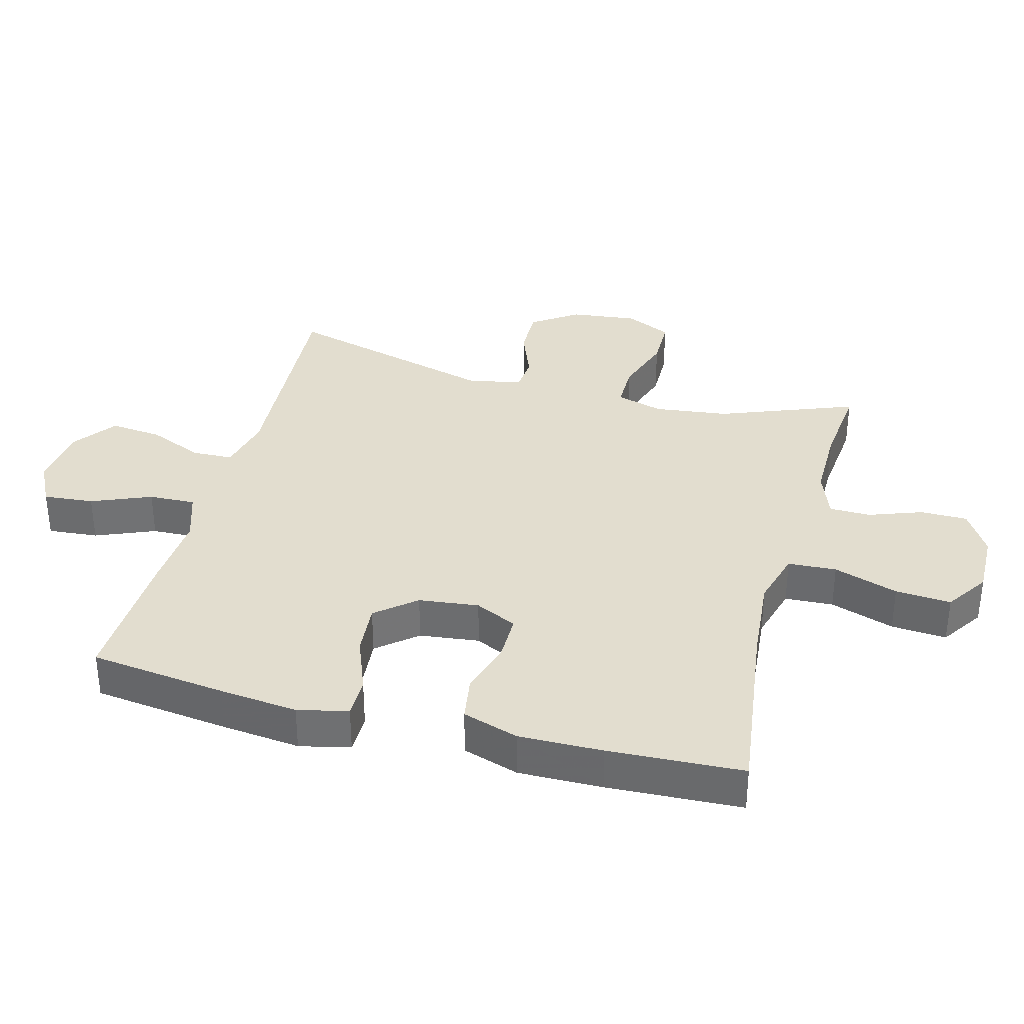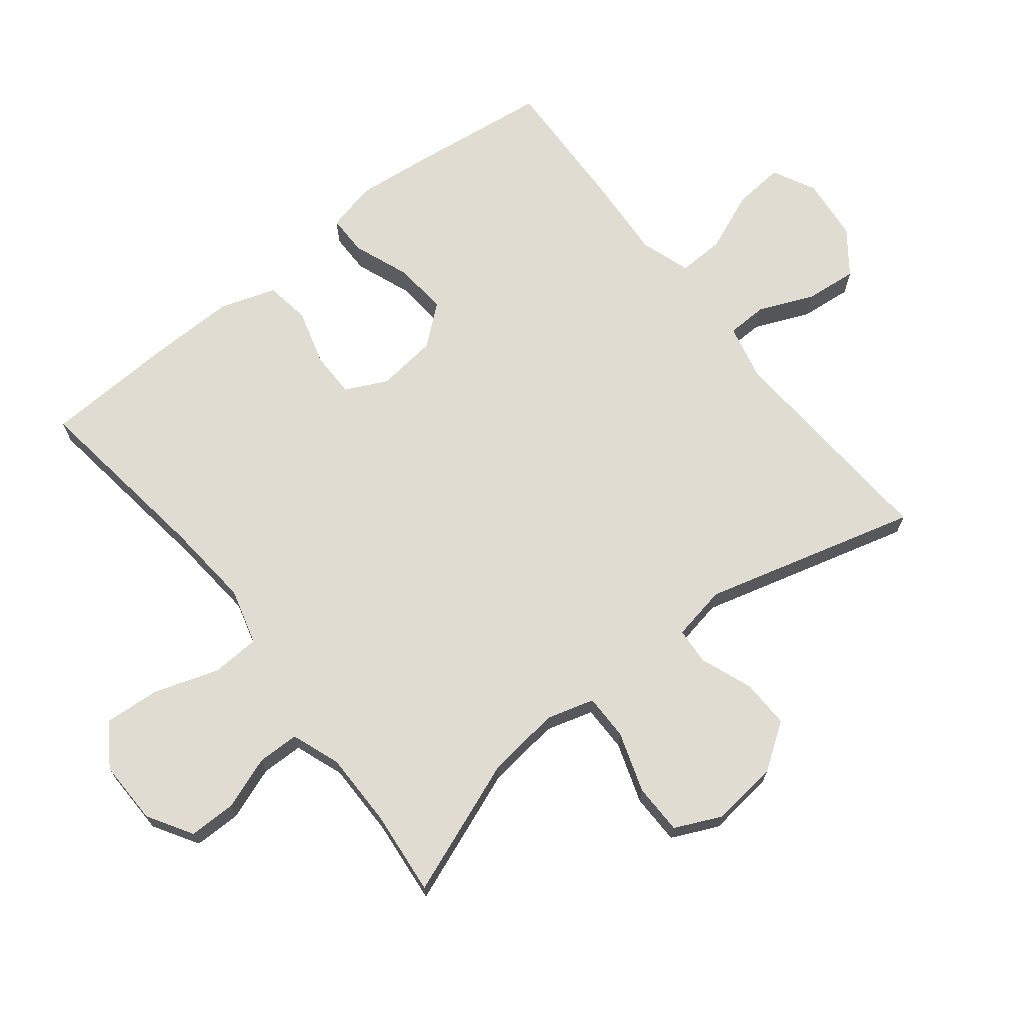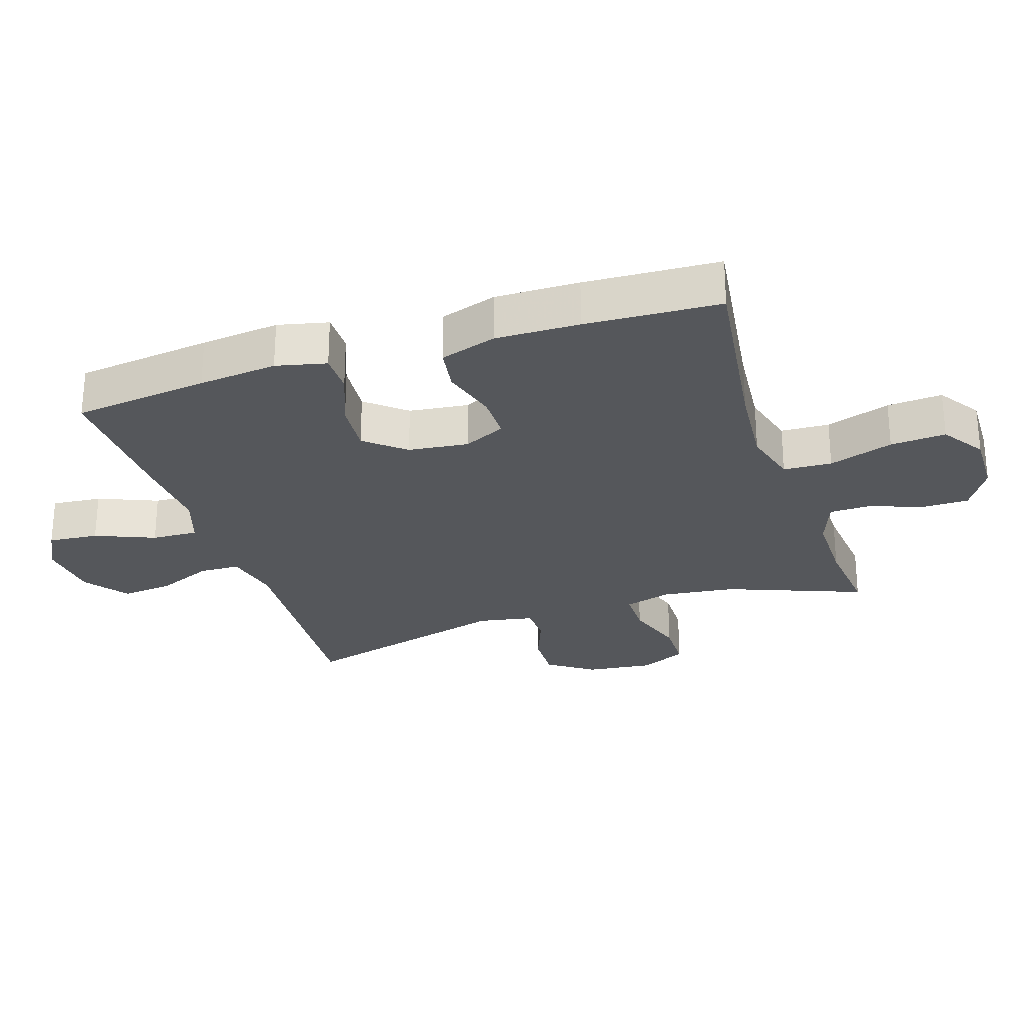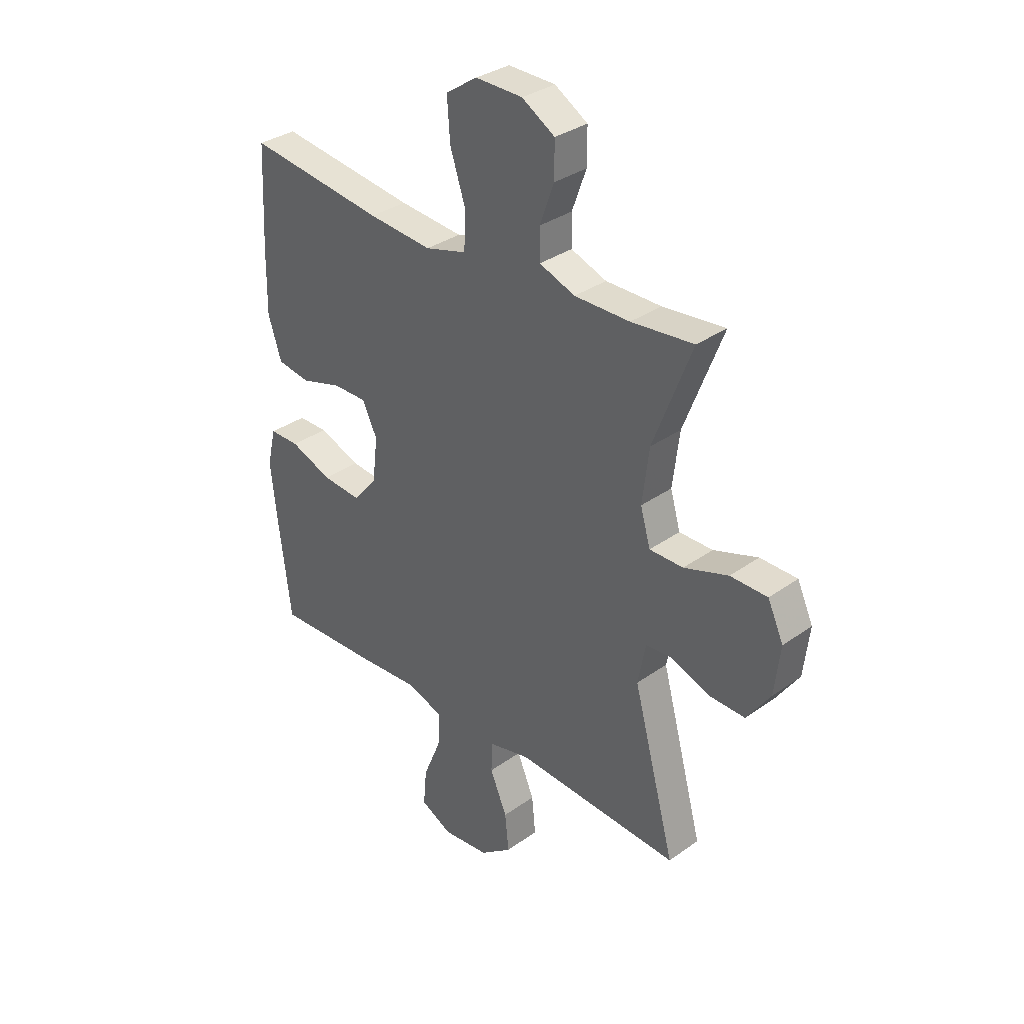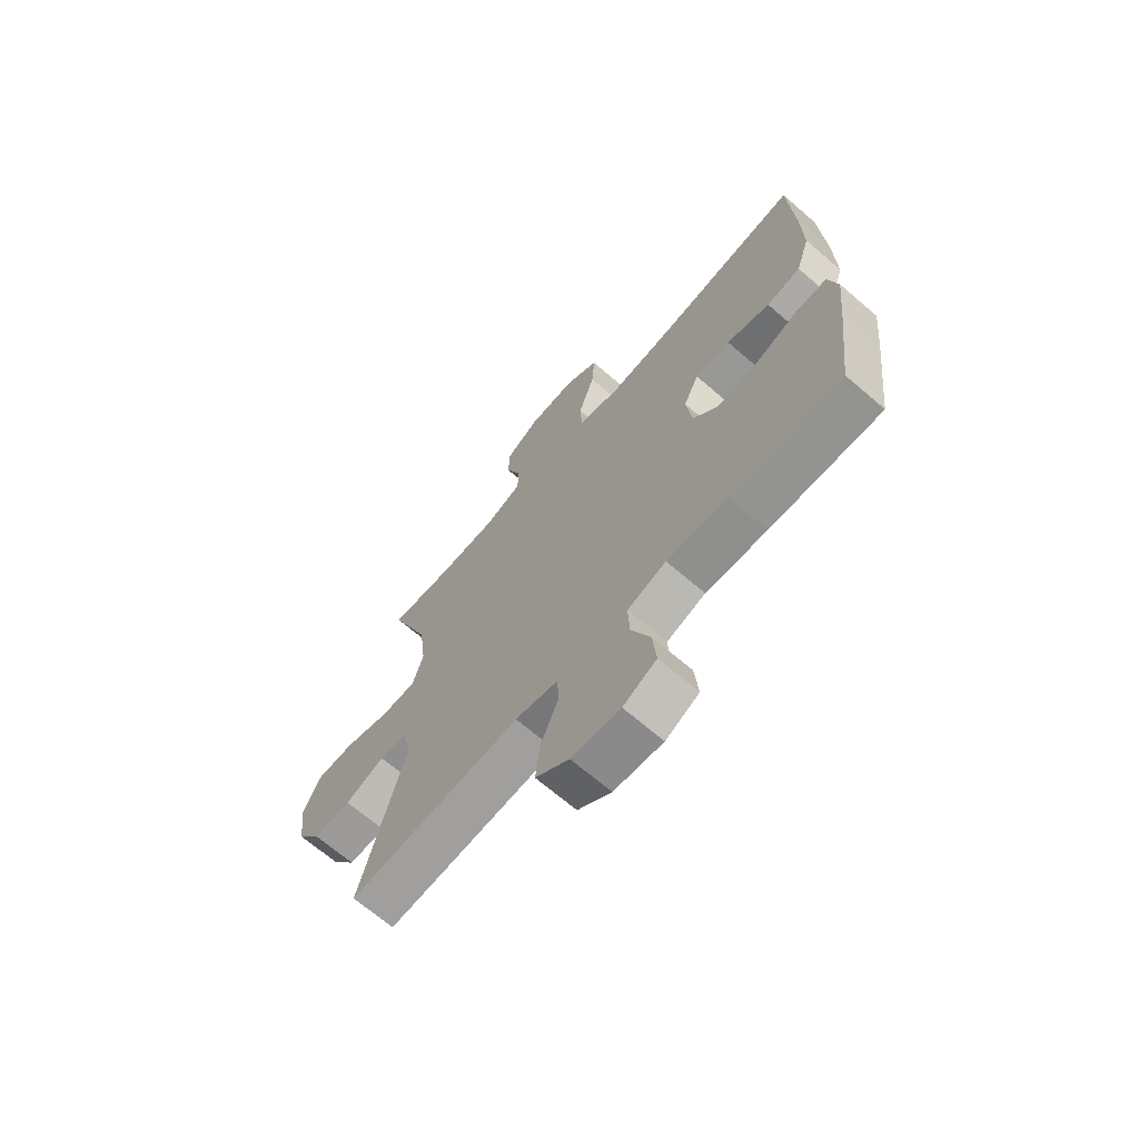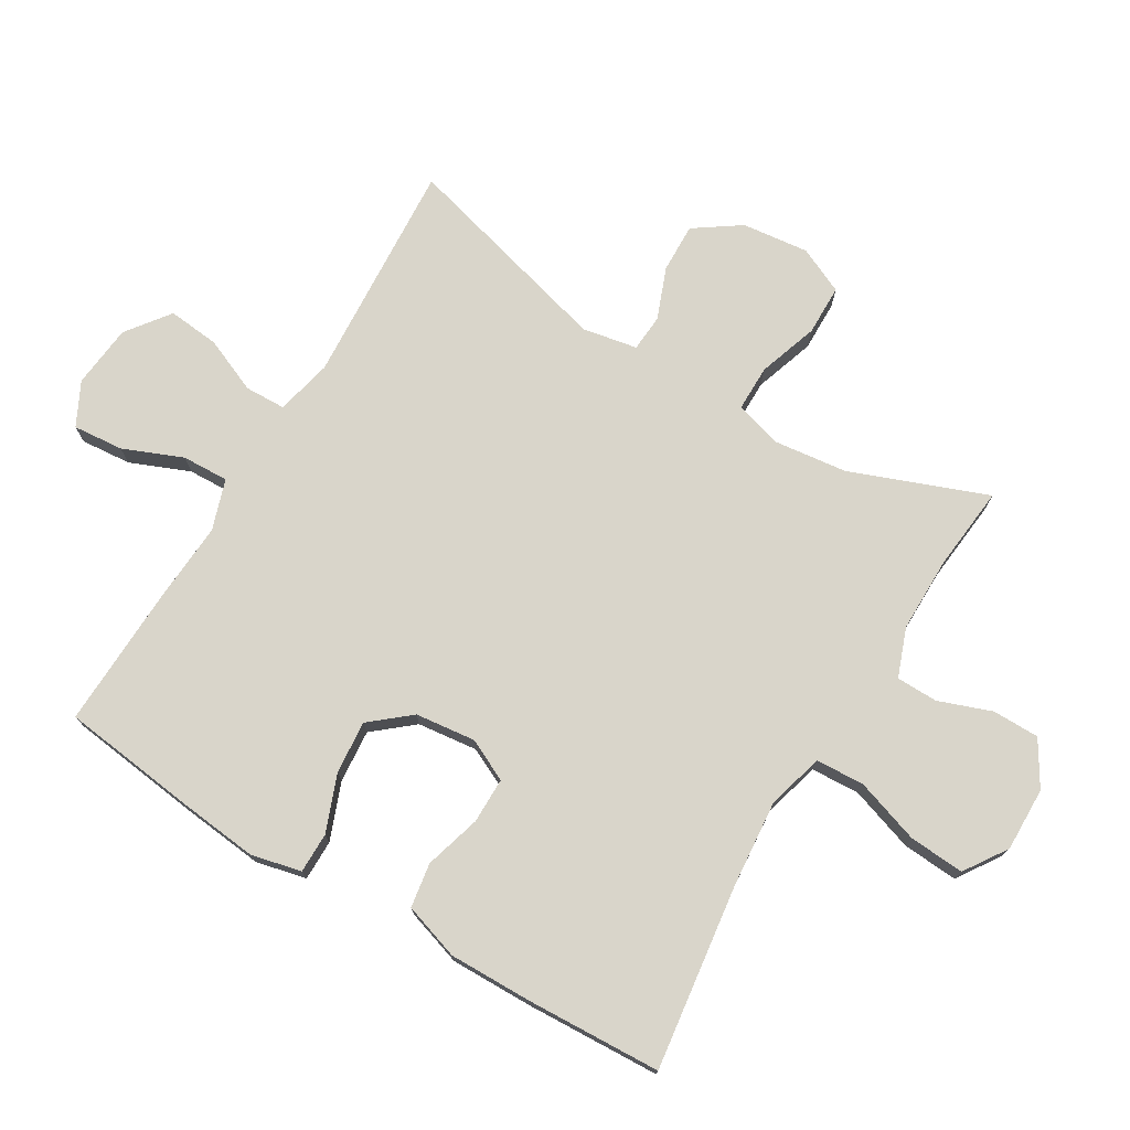
<metadata>
{"format":"obj","ext":"obj","renderer":"f3d","projection":"perspective","resolution":1024,"background":"white","views":[{"elev":35.0,"azim":-75.0,"up":"+Y"},{"elev":69.3,"azim":51.8,"up":"+Y"},{"elev":-27.0,"azim":-71.9,"up":"+Y"},{"elev":33.2,"azim":45.6,"up":"+Z"},{"elev":-68.4,"azim":-130.7,"up":"+Z"},{"elev":74.6,"azim":-59.0,"up":"+Y"}]}
</metadata>
<code>
v -0.5 0.07 0.5
v -0.213 0.07 0.461
v -0.079 0.07 0.449
v 0.008 0.07 0.473
v 0.012 0.07 0.548
v -0.021 0.07 0.648
v -0.027 0.07 0.734
v 0.039 0.07 0.778
v 0.138 0.07 0.776
v 0.207 0.07 0.734
v 0.207 0.07 0.661
v 0.177 0.07 0.579
v 0.178 0.07 0.515
v 0.253 0.07 0.487
v 0.369 0.07 0.487
v 0.5 0.07 0.5
v 0.419 0.07 0.29
v 0.405 0.07 0.176
v 0.426 0.07 0.103
v 0.497 0.07 0.103
v 0.59 0.07 0.134
v 0.668 0.07 0.133
v 0.701 0.07 0.061
v 0.689 0.07 -0.042
v 0.64 0.07 -0.113
v 0.564 0.07 -0.111
v 0.484 0.07 -0.08
v 0.427 0.07 -0.084
v 0.411 0.07 -0.169
v 0.5 0.07 -0.5
v 0.152 0.07 -0.478
v 0.065 0.07 -0.498
v 0.063 0.07 -0.561
v 0.099 0.07 -0.646
v 0.107 0.07 -0.726
v 0.04 0.07 -0.776
v -0.058 0.07 -0.786
v -0.125 0.07 -0.752
v -0.118 0.07 -0.674
v -0.08 0.07 -0.582
v -0.077 0.07 -0.51
v -0.155 0.07 -0.484
v -0.278 0.07 -0.492
v -0.5 0.07 -0.5
v -0.526 0.07 -0.289
v -0.539 0.07 -0.167
v -0.521 0.07 -0.089
v -0.458 0.07 -0.089
v -0.37 0.07 -0.123
v -0.288 0.07 -0.13
v -0.237 0.07 -0.069
v -0.226 0.07 0.024
v -0.257 0.07 0.089
v -0.328 0.07 0.089
v -0.415 0.07 0.064
v -0.484 0.07 0.075
v -0.512 0.07 0.162
v -0.51 0.07 0.292
v -0.5 0 0.5
v -0.213 0 0.461
v -0.079 0 0.449
v 0.008 0 0.473
v 0.012 0 0.548
v -0.021 0 0.648
v -0.027 0 0.734
v 0.039 0 0.778
v 0.138 0 0.776
v 0.207 0 0.734
v 0.207 0 0.661
v 0.177 0 0.579
v 0.178 0 0.515
v 0.253 0 0.487
v 0.369 0 0.487
v 0.5 0 0.5
v 0.419 0 0.29
v 0.405 0 0.176
v 0.426 0 0.103
v 0.497 0 0.103
v 0.59 0 0.134
v 0.668 0 0.133
v 0.701 0 0.061
v 0.689 0 -0.042
v 0.64 0 -0.113
v 0.564 0 -0.111
v 0.484 0 -0.08
v 0.427 0 -0.084
v 0.411 0 -0.169
v 0.5 0 -0.5
v 0.152 0 -0.478
v 0.065 0 -0.498
v 0.063 0 -0.561
v 0.099 0 -0.646
v 0.107 0 -0.726
v 0.04 0 -0.776
v -0.058 0 -0.786
v -0.125 0 -0.752
v -0.118 0 -0.674
v -0.08 0 -0.582
v -0.077 0 -0.51
v -0.155 0 -0.484
v -0.278 0 -0.492
v -0.5 0 -0.5
v -0.526 0 -0.289
v -0.539 0 -0.167
v -0.521 0 -0.089
v -0.458 0 -0.089
v -0.37 0 -0.123
v -0.288 0 -0.13
v -0.237 0 -0.069
v -0.226 0 0.024
v -0.257 0 0.089
v -0.328 0 0.089
v -0.415 0 0.064
v -0.484 0 0.075
v -0.512 0 0.162
v -0.51 0 0.292
f 58 1 2
f 57 58 2
f 56 57 2
f 55 56 2
f 54 55 2
f 53 54 2 3
f 52 53 3 4
f 51 52 4
f 47 48 49
f 46 47 49
f 45 46 49
f 44 45 49
f 43 44 49
f 42 43 49
f 41 42 49 50
f 38 39 40
f 37 38 40
f 36 37 40
f 35 36 40
f 34 35 40
f 33 34 40
f 32 33 40 41
f 41 50 51
f 32 41 51
f 31 32 51
f 25 26 27
f 24 25 27
f 23 24 27
f 22 23 27
f 21 22 27
f 20 21 27
f 19 20 27 28
f 18 19 28 29
f 15 16 17
f 14 15 17 18
f 13 14 18 29
f 10 11 12
f 9 10 12
f 8 9 12
f 7 8 12
f 6 7 12
f 5 6 12
f 4 5 12 13
f 30 31 51
f 29 30 51
f 13 29 51
f 4 13 51
f 60 59 116
f 60 116 115
f 60 115 114
f 60 114 113
f 60 113 112
f 61 60 112 111
f 62 61 111 110
f 62 110 109
f 107 106 105
f 107 105 104
f 107 104 103
f 107 103 102
f 107 102 101
f 107 101 100
f 108 107 100 99
f 98 97 96
f 98 96 95
f 98 95 94
f 98 94 93
f 98 93 92
f 98 92 91
f 99 98 91 90
f 109 108 99
f 109 99 90
f 109 90 89
f 85 84 83
f 85 83 82
f 85 82 81
f 85 81 80
f 85 80 79
f 85 79 78
f 86 85 78 77
f 87 86 77 76
f 75 74 73
f 76 75 73 72
f 87 76 72 71
f 70 69 68
f 70 68 67
f 70 67 66
f 70 66 65
f 70 65 64
f 70 64 63
f 71 70 63 62
f 109 89 88
f 109 88 87
f 109 87 71
f 109 71 62
f 1 59 60 2
f 2 60 61 3
f 3 61 62 4
f 4 62 63 5
f 5 63 64 6
f 6 64 65 7
f 7 65 66 8
f 8 66 67 9
f 9 67 68 10
f 10 68 69 11
f 11 69 70 12
f 12 70 71 13
f 13 71 72 14
f 14 72 73 15
f 15 73 74 16
f 16 74 75 17
f 17 75 76 18
f 18 76 77 19
f 19 77 78 20
f 20 78 79 21
f 21 79 80 22
f 22 80 81 23
f 23 81 82 24
f 24 82 83 25
f 25 83 84 26
f 26 84 85 27
f 27 85 86 28
f 28 86 87 29
f 29 87 88 30
f 30 88 89 31
f 31 89 90 32
f 32 90 91 33
f 33 91 92 34
f 34 92 93 35
f 35 93 94 36
f 36 94 95 37
f 37 95 96 38
f 38 96 97 39
f 39 97 98 40
f 40 98 99 41
f 41 99 100 42
f 42 100 101 43
f 43 101 102 44
f 44 102 103 45
f 45 103 104 46
f 46 104 105 47
f 47 105 106 48
f 48 106 107 49
f 49 107 108 50
f 50 108 109 51
f 51 109 110 52
f 52 110 111 53
f 53 111 112 54
f 54 112 113 55
f 55 113 114 56
f 56 114 115 57
f 57 115 116 58
f 58 116 59 1

</code>
